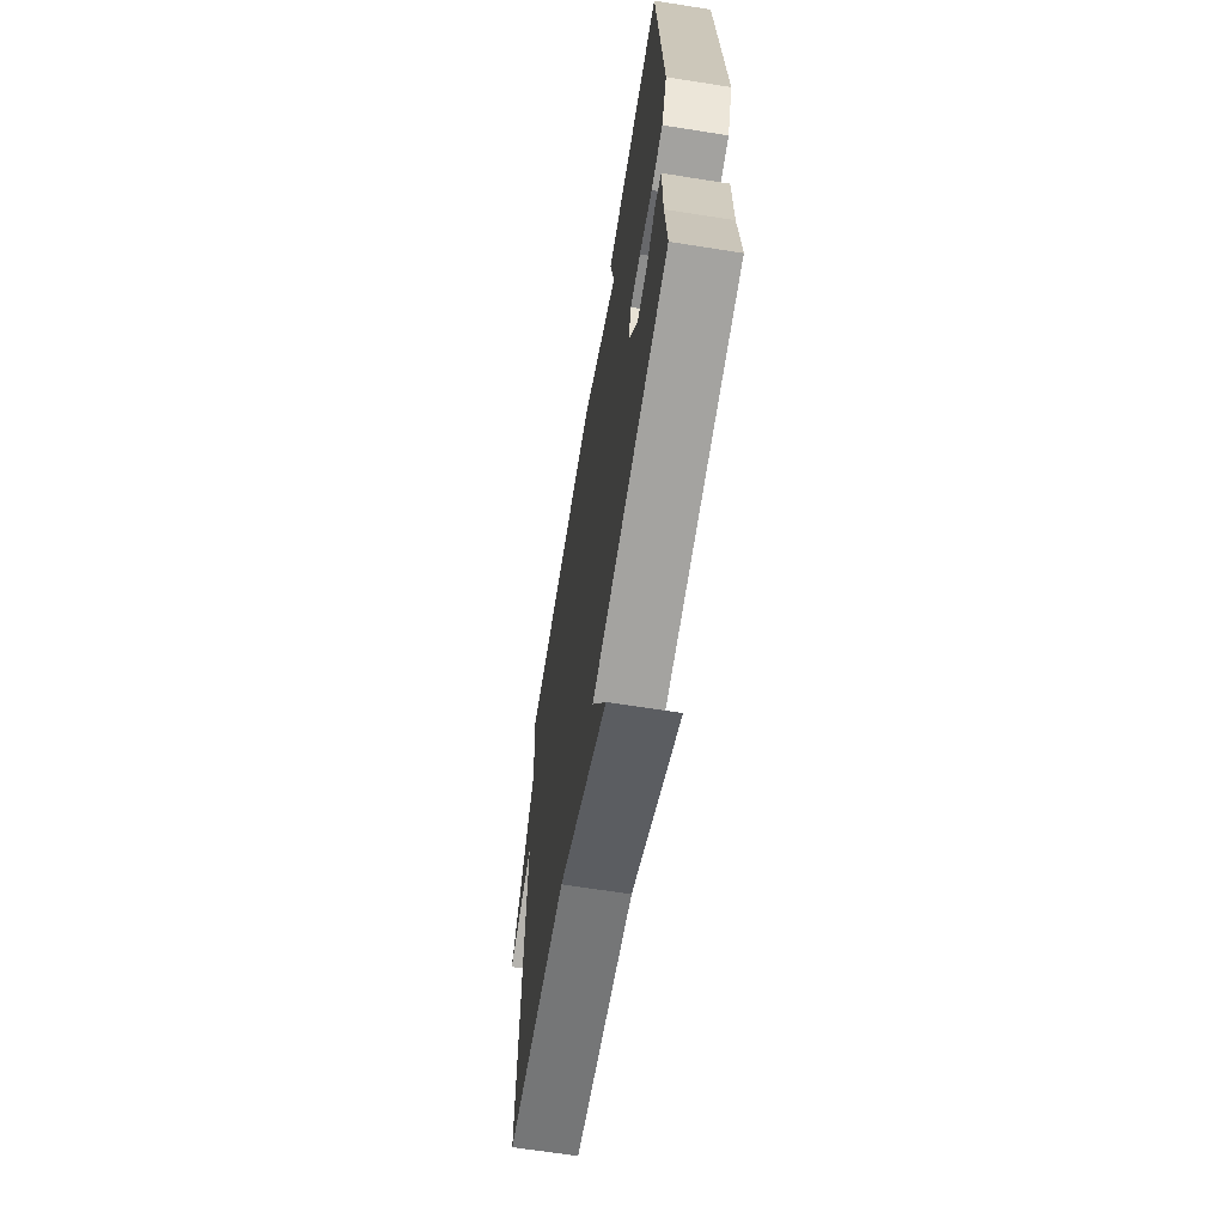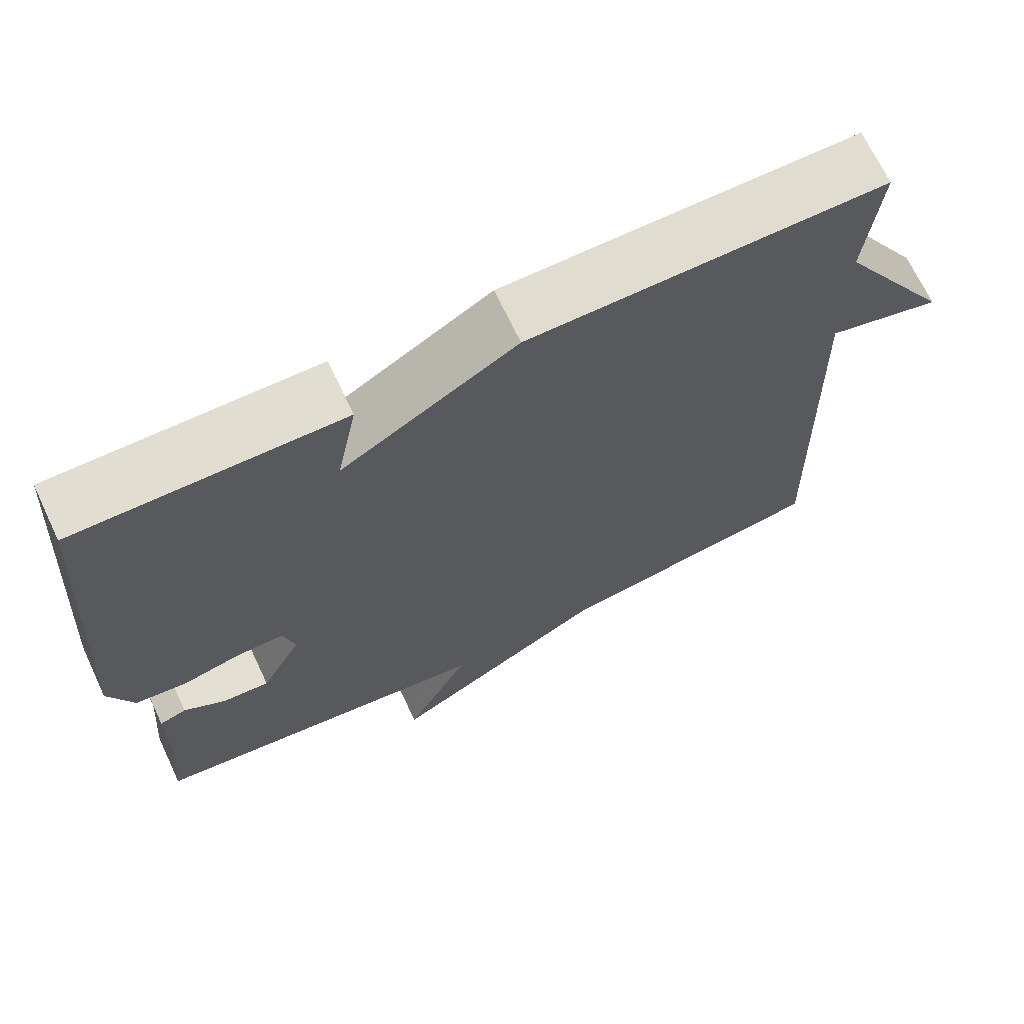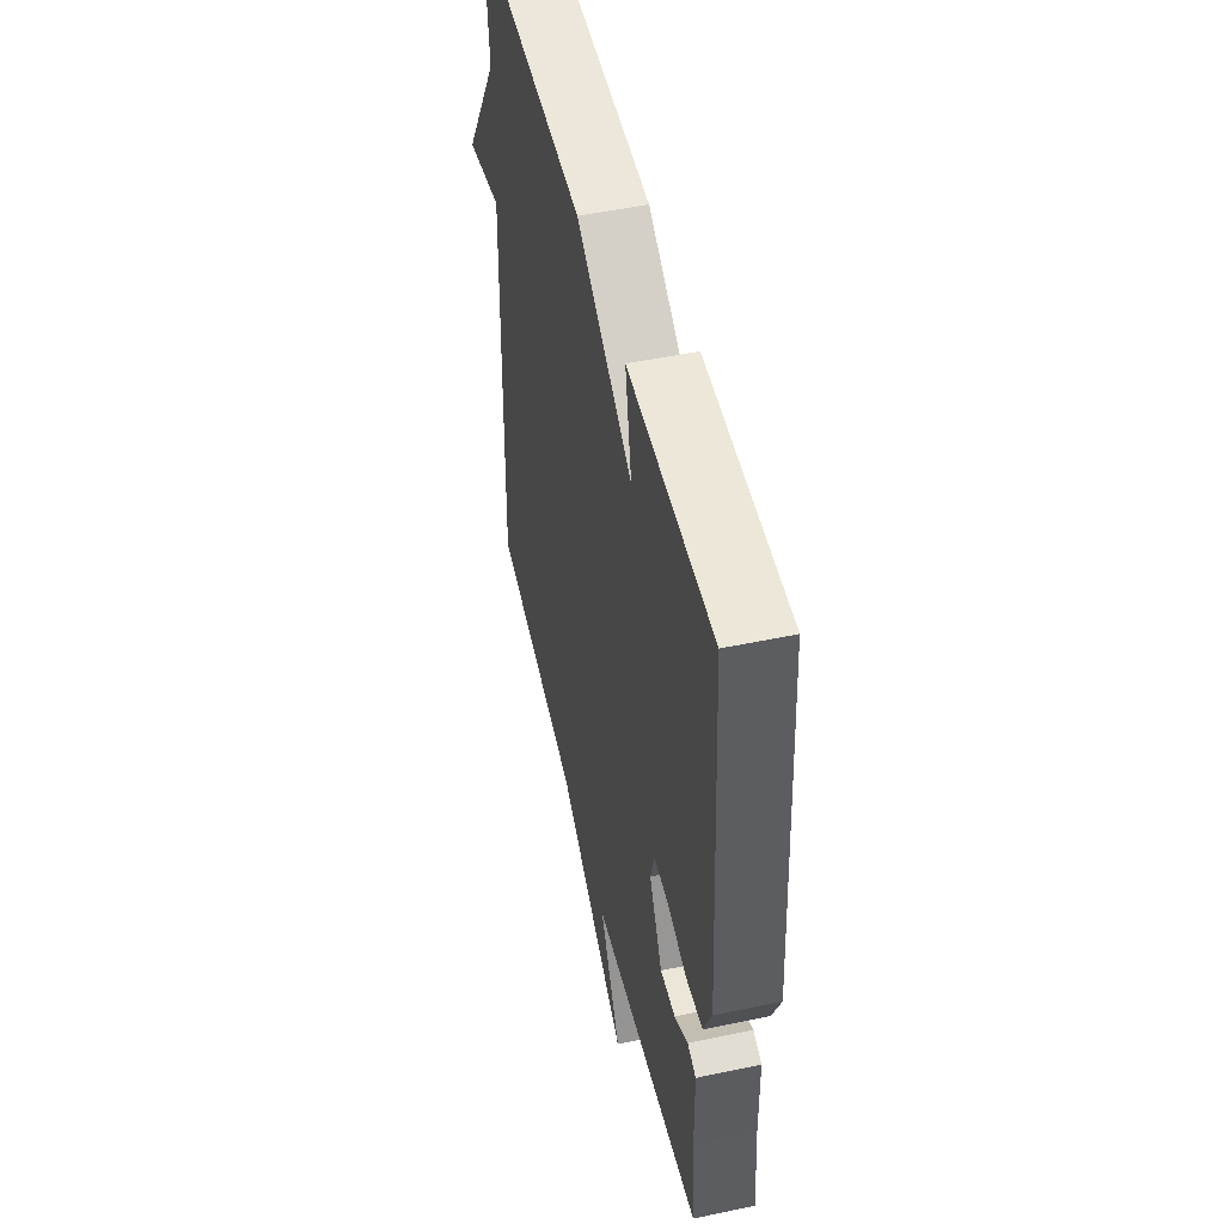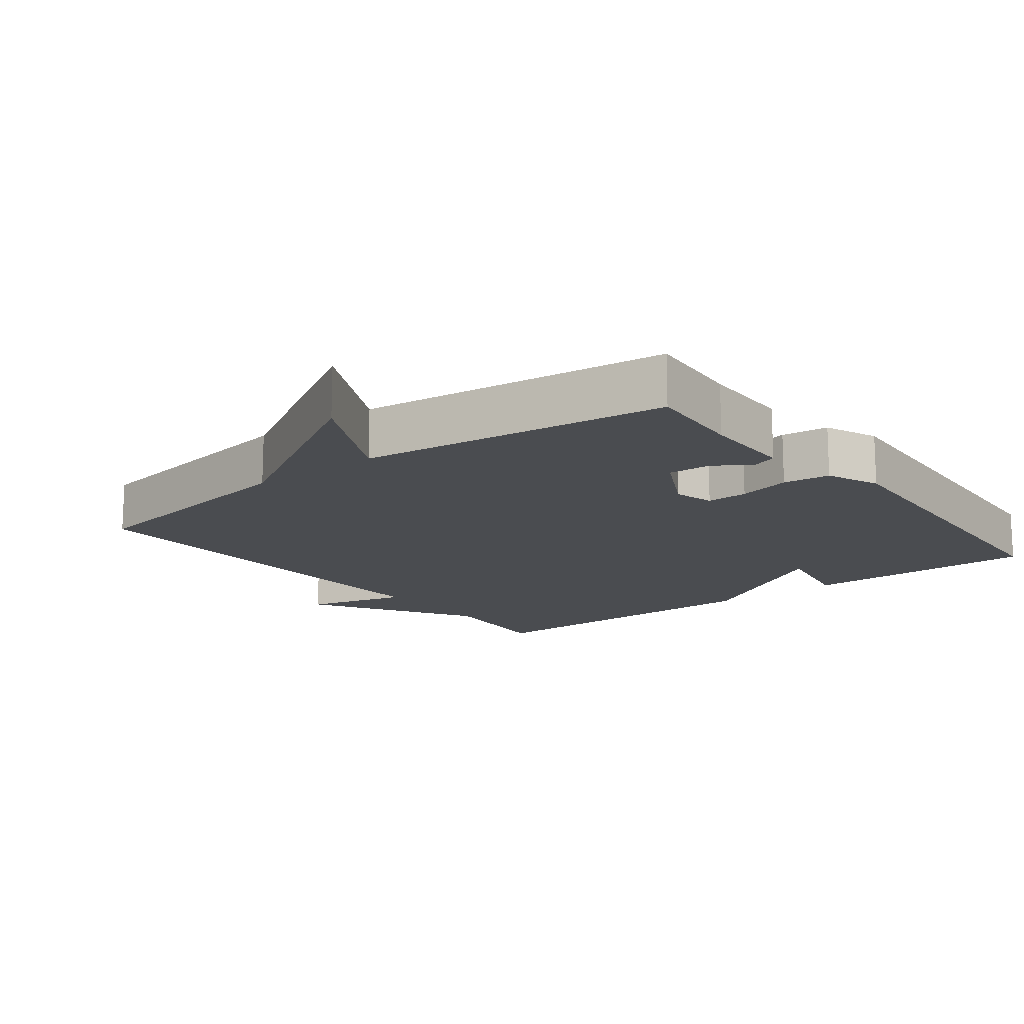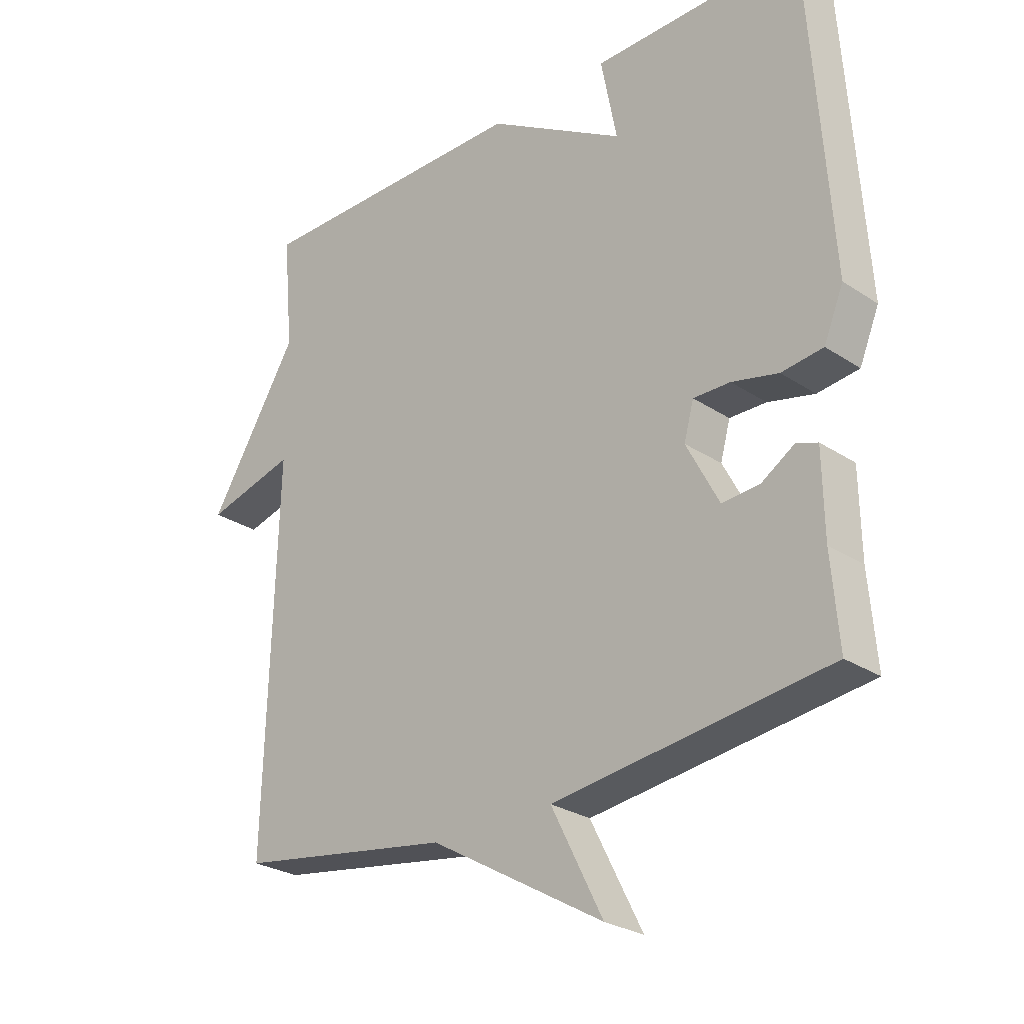
<metadata>
{"format":"obj","ext":"obj","renderer":"f3d","projection":"perspective","resolution":1024,"background":"white","views":[{"elev":-65.8,"azim":-99.0,"up":"+Z"},{"elev":69.1,"azim":-25.3,"up":"+Z"},{"elev":50.6,"azim":-103.0,"up":"+Z"},{"elev":-14.9,"azim":-142.2,"up":"+Y"},{"elev":-26.9,"azim":-135.7,"up":"+Z"}]}
</metadata>
<code>
v -0.5 0.07 -0.5
v -0.488 0.07 -0.356
v -0.486 0.07 -0.222
v -0.451 0.07 -0.21
v -0.397 0.07 -0.244
v -0.336 0.07 -0.248
v -0.283 0.07 -0.147
v -0.299 0.07 -0.089
v -0.359 0.07 -0.09
v -0.435 0.07 -0.108
v -0.503 0.07 -0.1
v -0.535 0.07 -0.023
v -0.5 0.07 0.5
v -0.158 0.07 0.497
v -0.184 0.07 0.362
v 0.042 0.07 0.497
v 0.5 0.07 0.5
v 0.483 0.07 0.317
v 0.63 0.07 0.078
v 0.483 0.07 0.117
v 0.5 0.07 -0.5
v 0.148 0.07 -0.556
v -0.136 0.07 -0.722
v -0.052 0.07 -0.556
v -0.5 0 -0.5
v -0.488 0 -0.356
v -0.486 0 -0.222
v -0.451 0 -0.21
v -0.397 0 -0.244
v -0.336 0 -0.248
v -0.283 0 -0.147
v -0.299 0 -0.089
v -0.359 0 -0.09
v -0.435 0 -0.108
v -0.503 0 -0.1
v -0.535 0 -0.023
v -0.5 0 0.5
v -0.158 0 0.497
v -0.184 0 0.362
v 0.042 0 0.497
v 0.5 0 0.5
v 0.483 0 0.317
v 0.63 0 0.078
v 0.483 0 0.117
v 0.5 0 -0.5
v 0.148 0 -0.556
v -0.136 0 -0.722
v -0.052 0 -0.556
f 22 23 24
f 24 1 2
f 22 24 2
f 21 22 2
f 20 21 2
f 18 19 20
f 18 20 2
f 15 16 17 18
f 13 14 15
f 12 13 15
f 11 12 15
f 10 11 15
f 9 10 15
f 8 9 15 18
f 7 8 18
f 6 7 18
f 2 3 4 5
f 2 5 6
f 2 6 18
f 48 47 46
f 26 25 48
f 26 48 46
f 26 46 45
f 26 45 44
f 44 43 42
f 26 44 42
f 42 41 40 39
f 39 38 37
f 39 37 36
f 39 36 35
f 39 35 34
f 39 34 33
f 42 39 33 32
f 42 32 31
f 42 31 30
f 29 28 27 26
f 30 29 26
f 42 30 26
f 1 25 26 2
f 2 26 27 3
f 3 27 28 4
f 4 28 29 5
f 5 29 30 6
f 6 30 31 7
f 7 31 32 8
f 8 32 33 9
f 9 33 34 10
f 10 34 35 11
f 11 35 36 12
f 12 36 37 13
f 13 37 38 14
f 14 38 39 15
f 15 39 40 16
f 16 40 41 17
f 17 41 42 18
f 18 42 43 19
f 19 43 44 20
f 20 44 45 21
f 21 45 46 22
f 22 46 47 23
f 23 47 48 24
f 24 48 25 1

</code>
